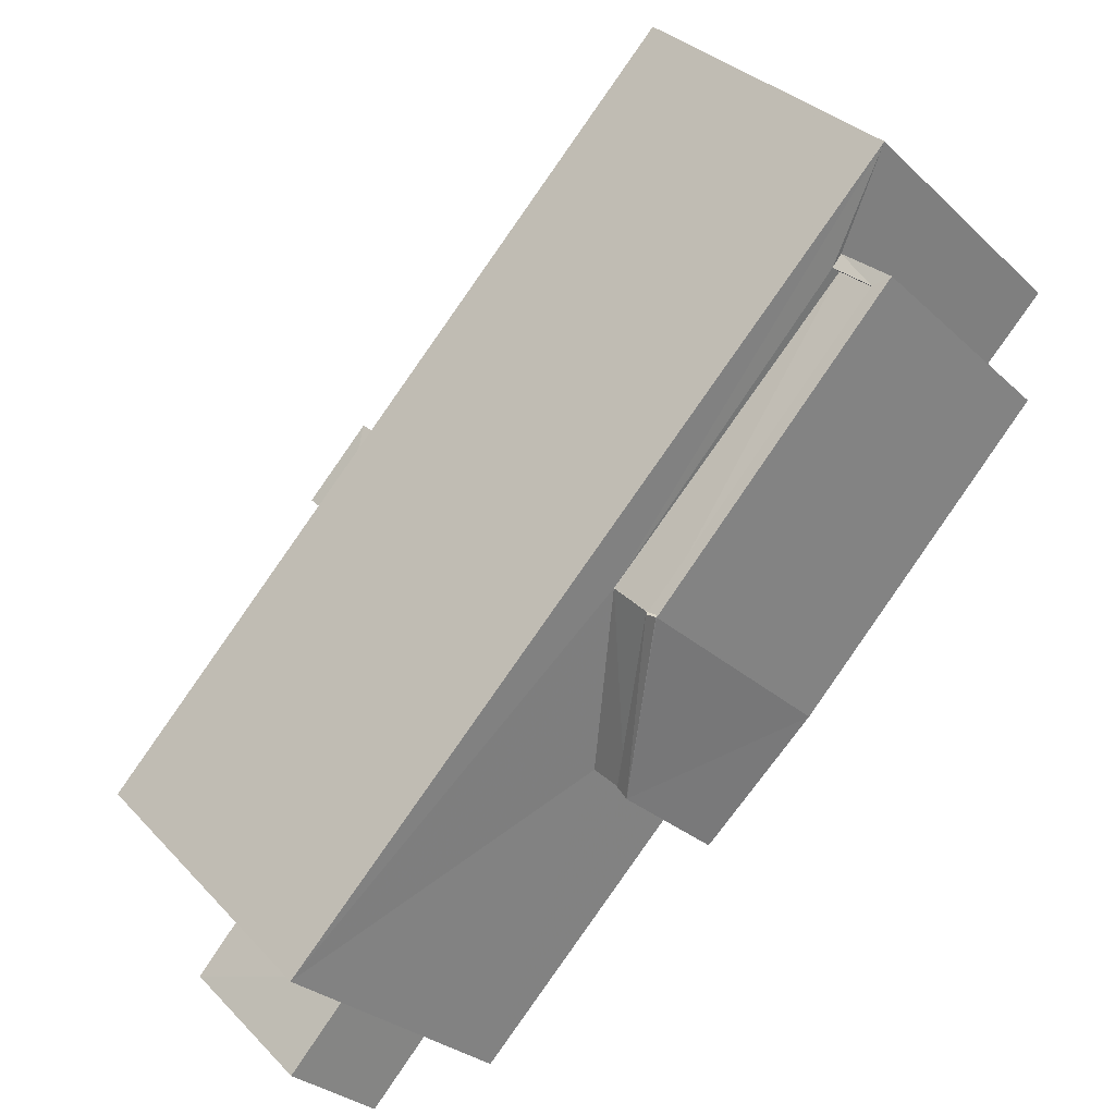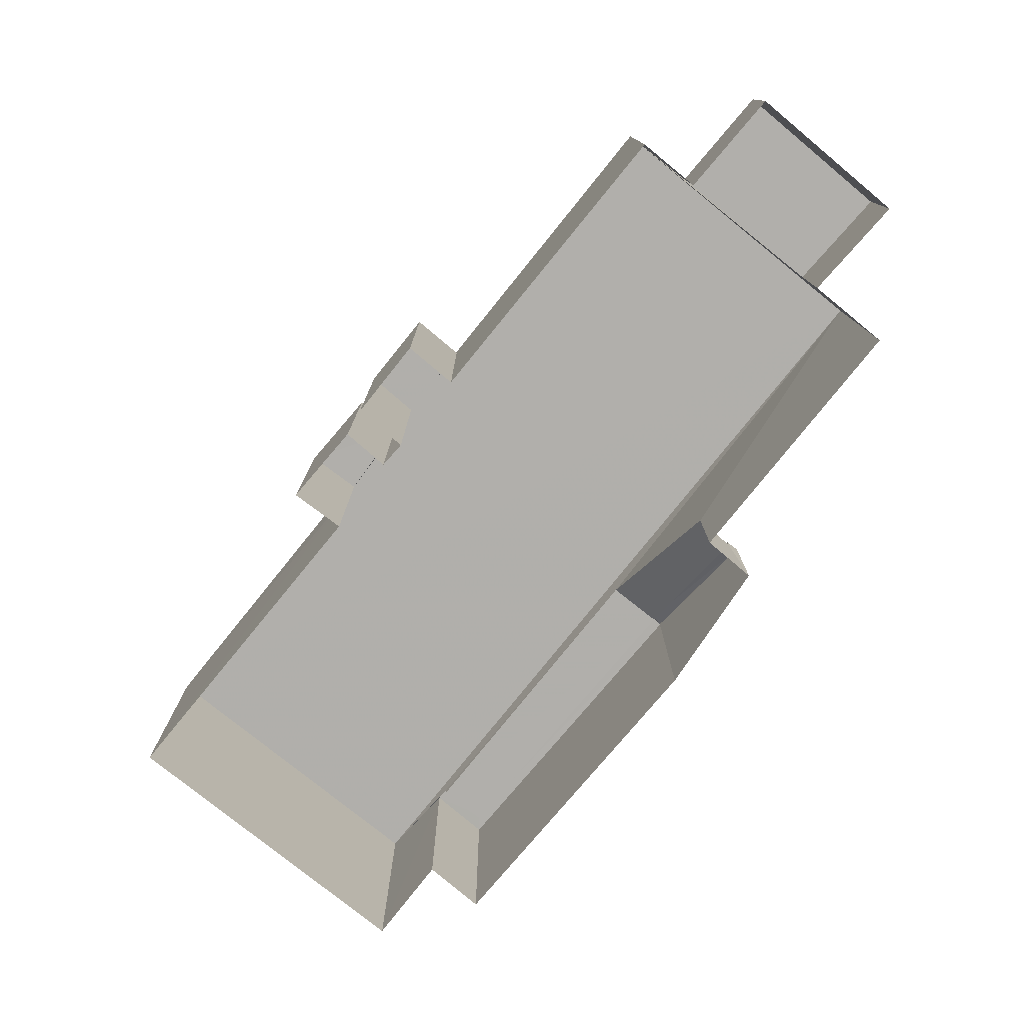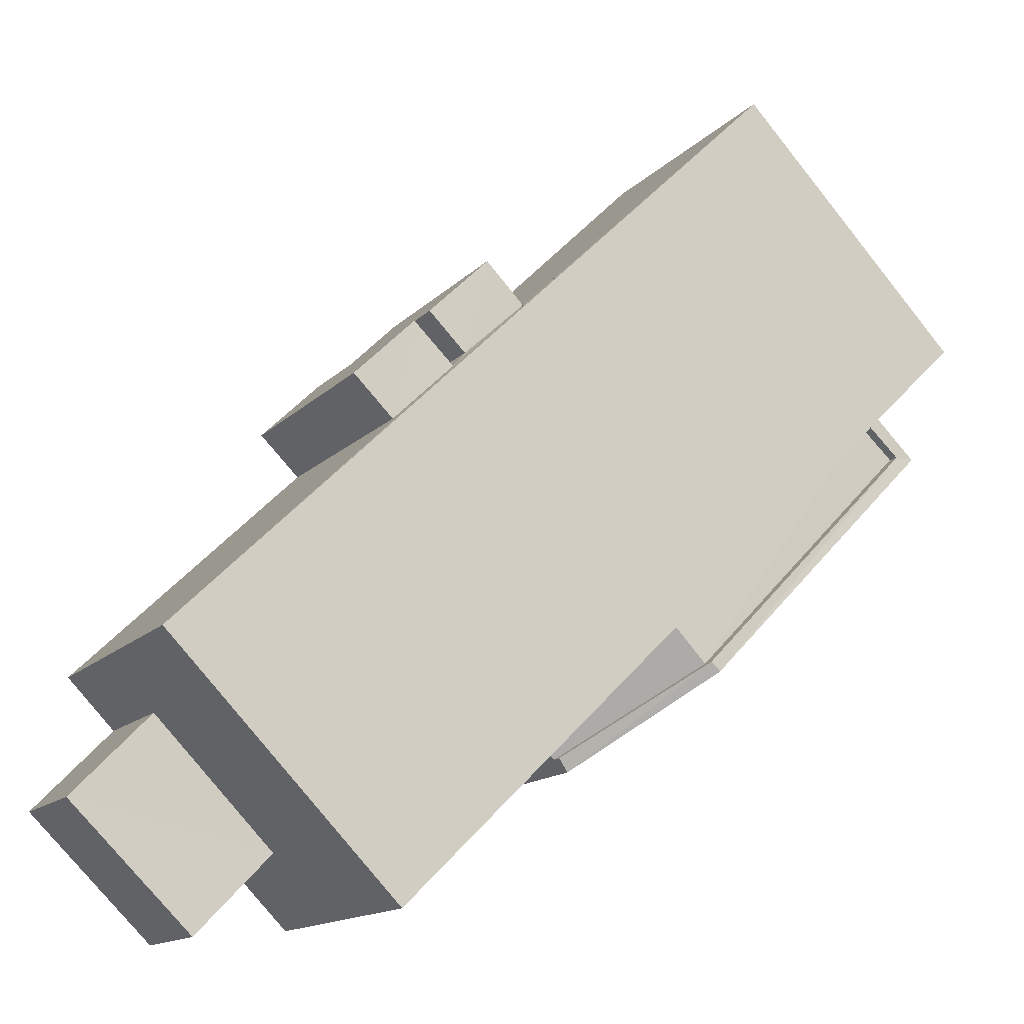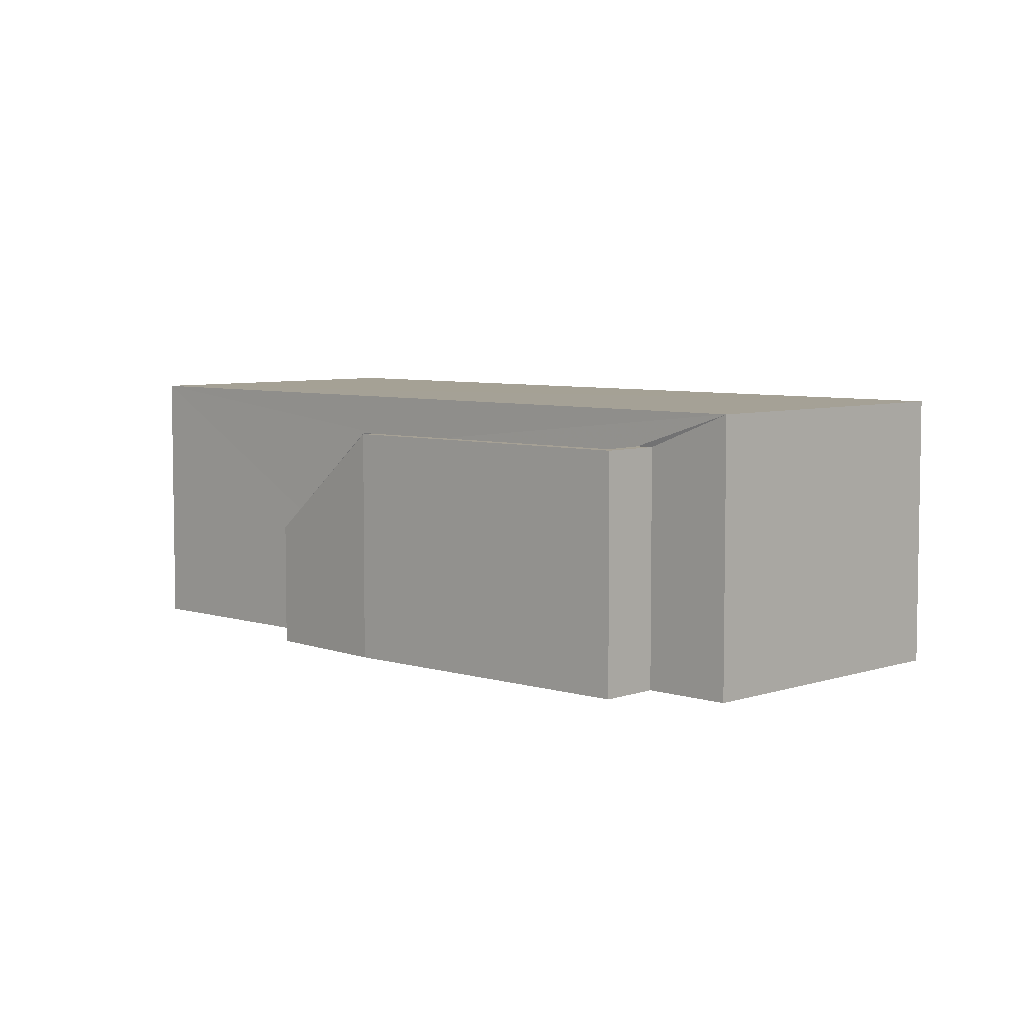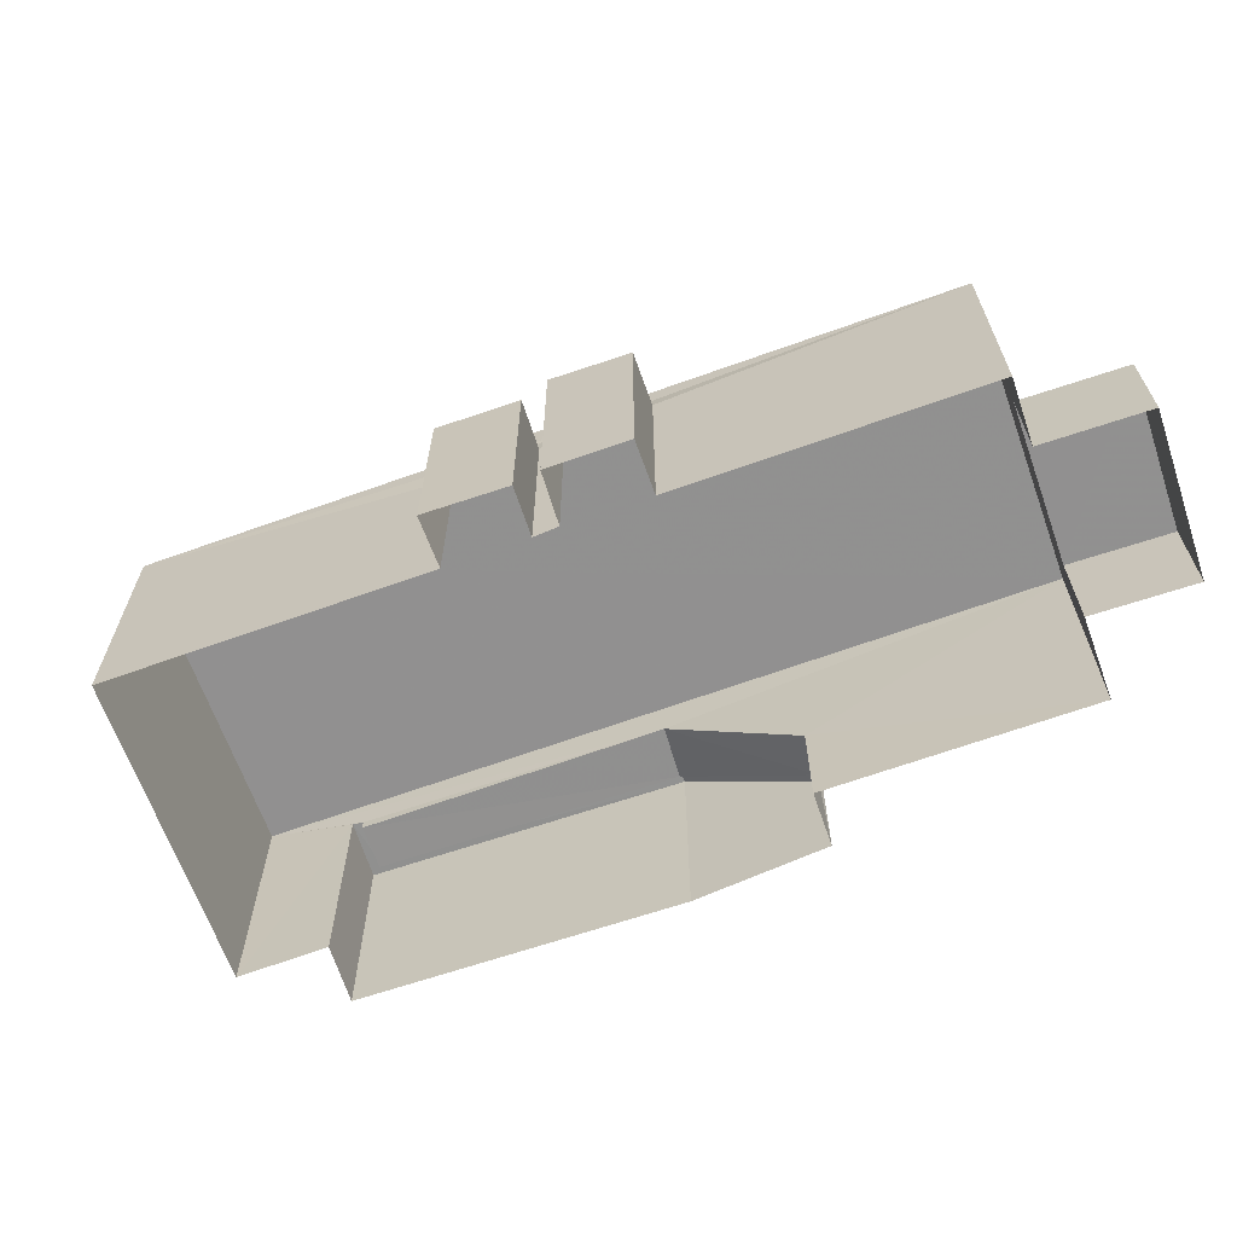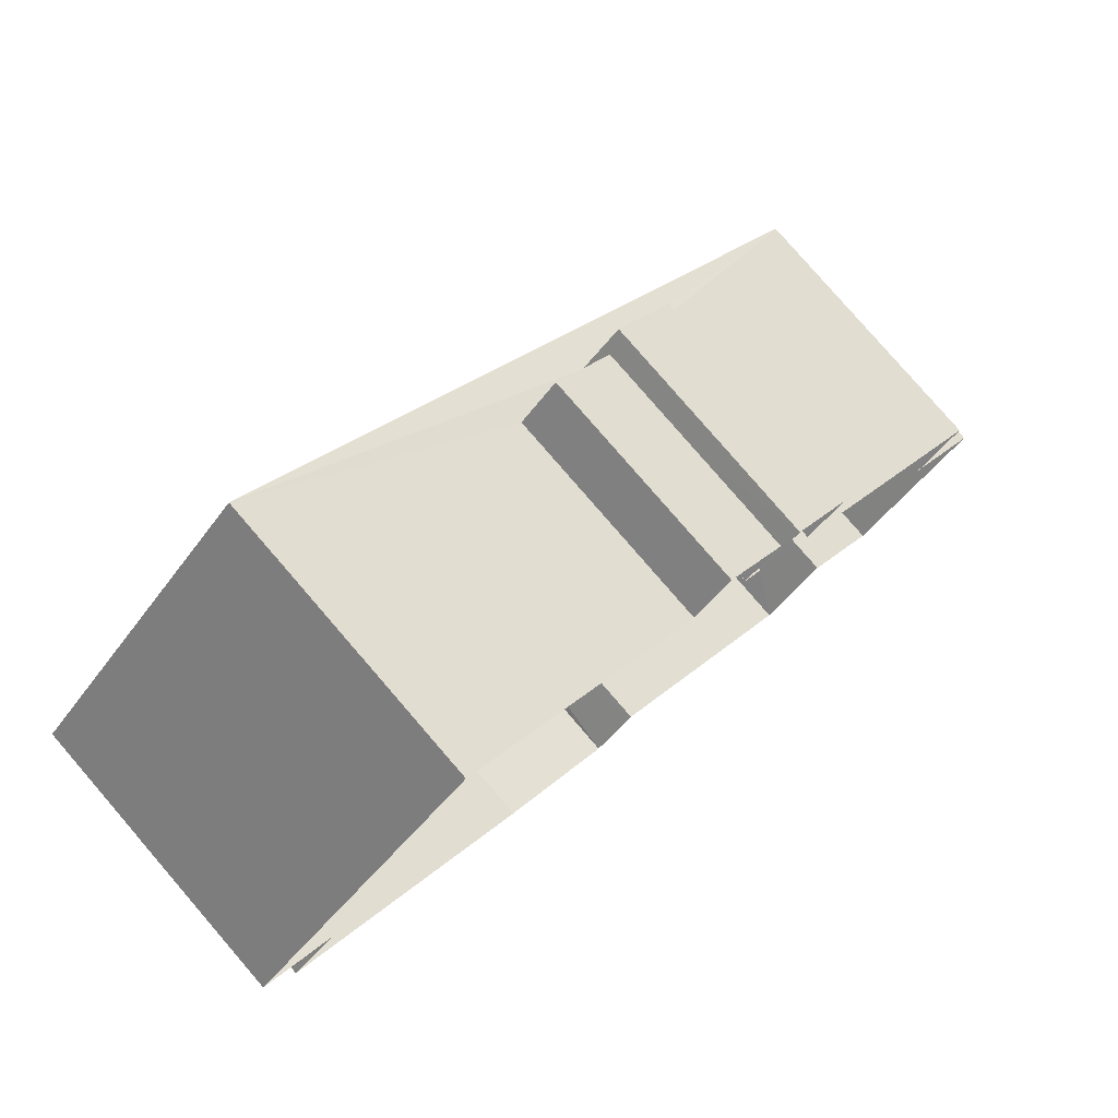
<metadata>
{"format":"obj","ext":"obj","renderer":"f3d","projection":"perspective","resolution":1024,"background":"white","views":[{"elev":-28.8,"azim":36.4,"up":"+Y"},{"elev":-78.1,"azim":-84.5,"up":"+Z"},{"elev":-14.2,"azim":-26.9,"up":"+Y"},{"elev":6.0,"azim":88.6,"up":"+Z"},{"elev":-65.8,"azim":-115.7,"up":"+Z"},{"elev":79.9,"azim":139.2,"up":"+Y"}]}
</metadata>
<code>
v 1.253e+05 7.861e+05 15.01
v 1.253e+05 7.861e+05 15.01
v 1.253e+05 7.861e+05 15.01
v 1.253e+05 7.861e+05 15.01
v 1.253e+05 7.861e+05 15.01
v 1.253e+05 7.861e+05 15.01
v 1.253e+05 7.861e+05 15.01
v 1.253e+05 7.861e+05 15.01
v 1.253e+05 7.861e+05 15.01
v 1.253e+05 7.861e+05 15.01
v 1.253e+05 7.861e+05 15.01
v 1.253e+05 7.861e+05 15.01
v 1.253e+05 7.861e+05 15.01
v 1.253e+05 7.861e+05 15.01
v 1.253e+05 7.861e+05 15.01
v 1.253e+05 7.861e+05 15
v 1.253e+05 7.861e+05 15
v 1.253e+05 7.861e+05 15.01
v 1.253e+05 7.861e+05 15
v 1.253e+05 7.861e+05 15
v 1.253e+05 7.861e+05 15
v 1.253e+05 7.861e+05 19.97
v 1.253e+05 7.861e+05 19.97
v 1.253e+05 7.861e+05 19.97
v 1.253e+05 7.861e+05 19.97
v 1.253e+05 7.861e+05 21.15
v 1.253e+05 7.861e+05 21.16
v 1.253e+05 7.861e+05 21.16
v 1.253e+05 7.861e+05 21.15
v 1.253e+05 7.861e+05 20.32
v 1.253e+05 7.861e+05 20.32
v 1.253e+05 7.861e+05 20.32
v 1.253e+05 7.861e+05 20.32
v 1.253e+05 7.861e+05 17.65
v 1.253e+05 7.861e+05 17.64
v 1.253e+05 7.861e+05 17.64
v 1.253e+05 7.861e+05 17.65
v 1.253e+05 7.861e+05 20.11
v 1.253e+05 7.861e+05 17.62
v 1.253e+05 7.861e+05 20.12
v 1.253e+05 7.861e+05 17.62
v 1.253e+05 7.861e+05 20.37
v 1.253e+05 7.861e+05 17.87
v 1.253e+05 7.861e+05 20.37
v 1.253e+05 7.861e+05 17.87
v 1.253e+05 7.861e+05 20.11
v 1.253e+05 7.861e+05 20.11
v 1.253e+05 7.861e+05 20.11
v 1.253e+05 7.861e+05 20.11
v 1.253e+05 7.861e+05 20.36
v 1.253e+05 7.861e+05 20.36
v 1.253e+05 7.861e+05 20.36
v 1.253e+05 7.861e+05 20.36
v 1.253e+05 7.861e+05 20.36
v 1.253e+05 7.861e+05 20.36
f 1 2 3
f 3 2 4
f 5 4 6
f 2 7 8
f 9 5 6
f 10 11 12
f 13 14 8
f 12 11 15
f 14 15 6
f 16 17 12
f 18 19 14
f 19 20 16
f 20 19 21
f 4 2 8
f 8 6 4
f 14 6 8
f 14 12 15
f 16 12 14
f 19 16 14
f 22 23 24
f 22 25 23
f 26 27 28
f 29 26 28
f 30 31 32
f 30 33 31
f 34 35 36
f 34 37 35
f 38 39 40
f 38 41 39
f 42 43 44
f 42 45 43
f 46 47 48
f 46 49 47
f 50 51 52
f 51 53 52
f 54 50 52
f 55 54 52
f 22 24 9
f 6 22 9
f 23 5 9
f 24 23 9
f 25 5 23
f 25 4 5
f 12 17 30
f 17 29 30
f 22 15 33
f 6 15 22
f 33 29 28
f 30 29 33
f 3 25 28
f 4 25 3
f 25 22 33
f 25 33 28
f 19 18 34
f 18 26 34
f 16 37 17
f 34 26 29
f 37 34 29
f 17 37 29
f 14 41 18
f 26 18 41
f 26 38 27
f 1 51 2
f 27 51 1
f 38 49 46
f 26 41 38
f 53 38 46
f 53 51 27
f 27 38 53
f 27 1 3
f 28 27 3
f 30 32 10
f 12 30 10
f 31 11 10
f 32 31 10
f 33 15 11
f 31 33 11
f 34 36 21
f 19 34 21
f 36 20 21
f 36 35 20
f 37 20 35
f 37 16 20
f 41 14 39
f 45 39 43
f 43 39 13
f 39 14 13
f 13 8 43
f 43 54 44
f 43 8 54
f 54 55 44
f 44 55 42
f 49 40 47
f 40 55 47
f 42 55 40
f 38 40 49
f 45 40 39
f 45 42 40
f 50 54 8
f 7 50 8
f 2 50 7
f 2 51 50
f 53 48 52
f 53 46 48
f 52 48 47
f 55 52 47

</code>
